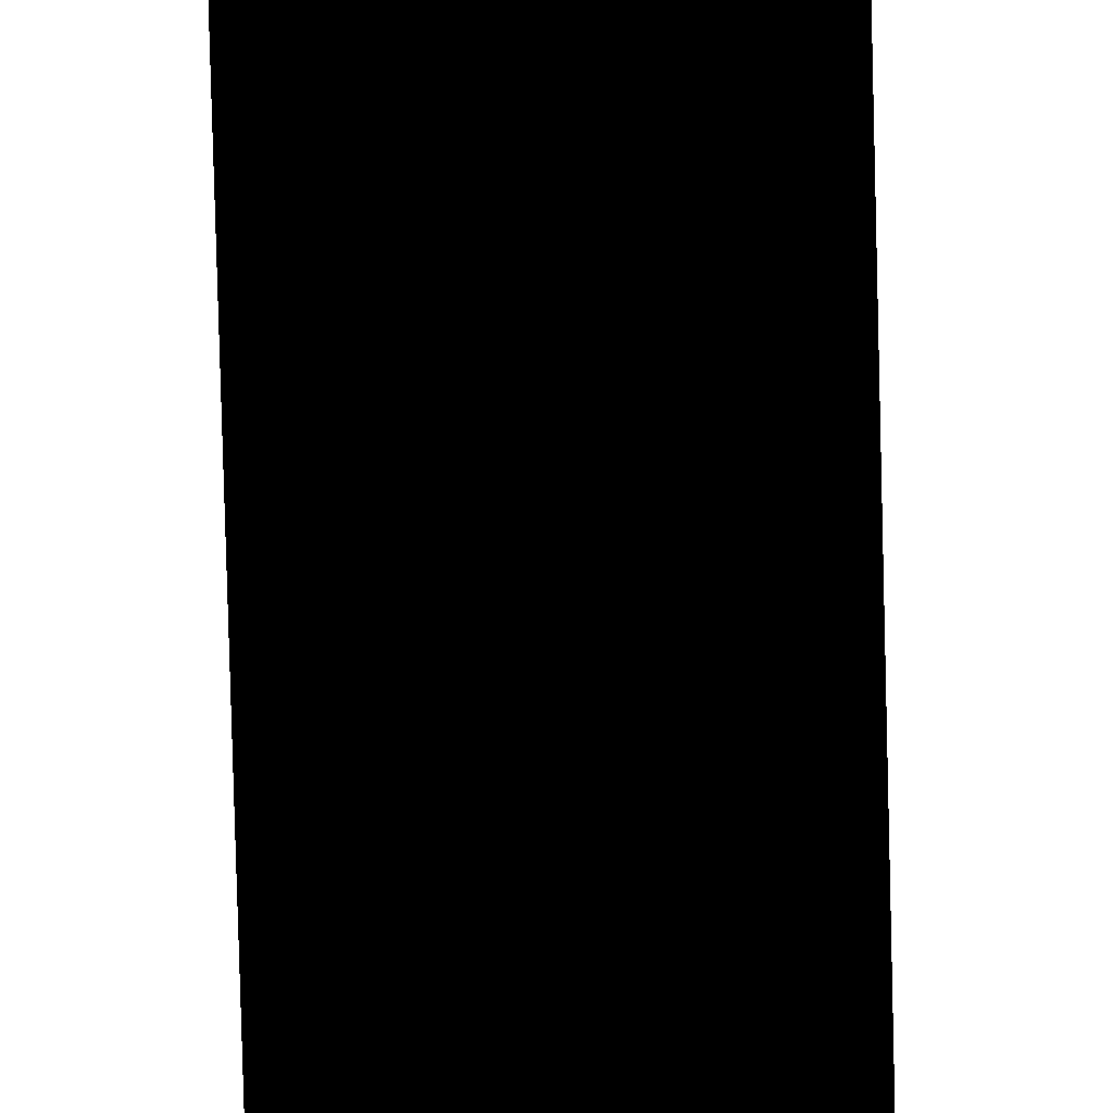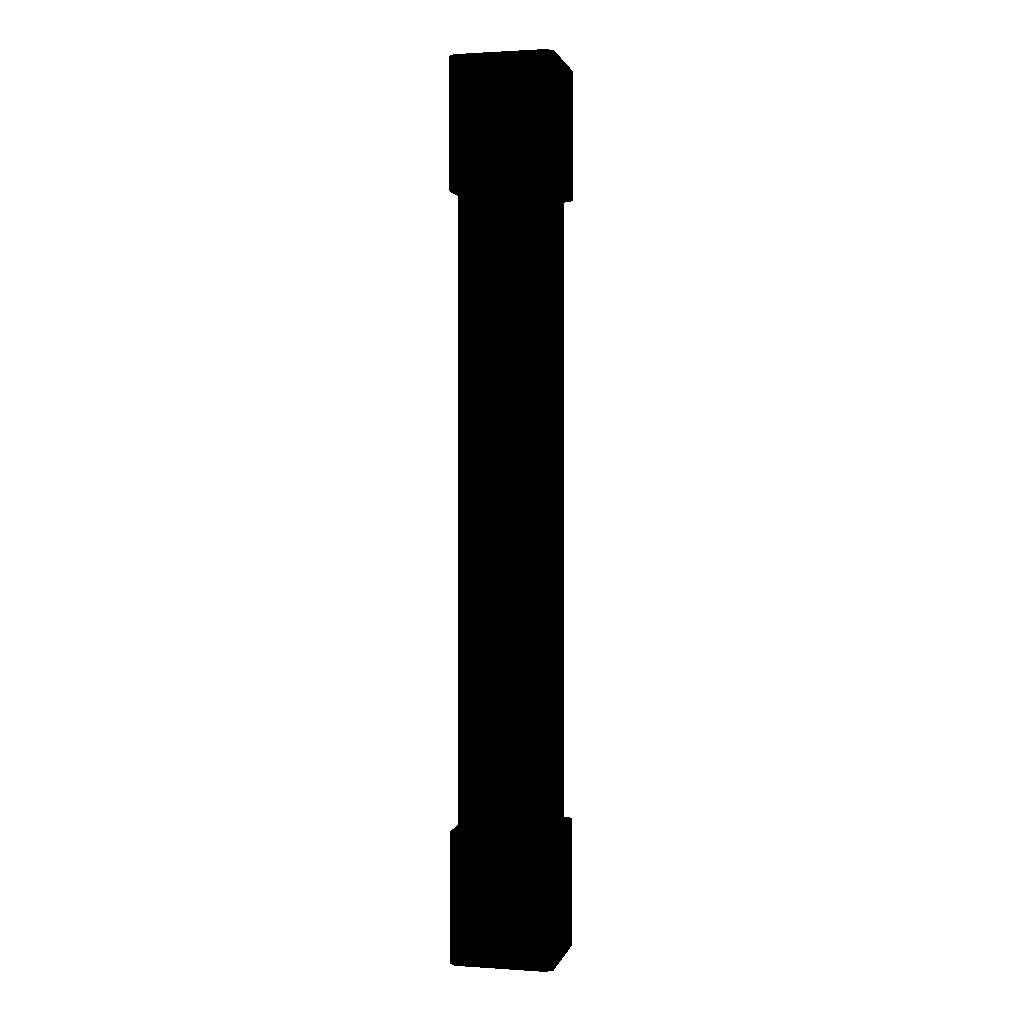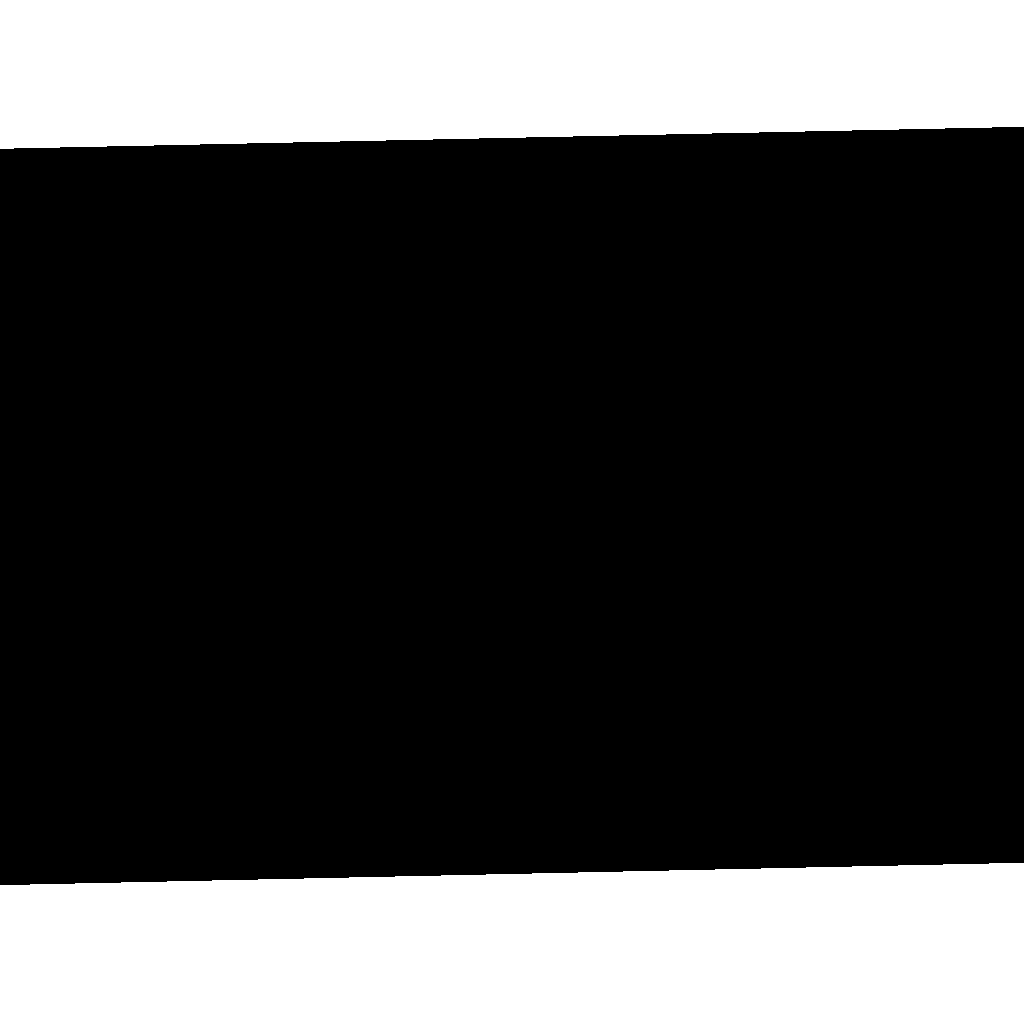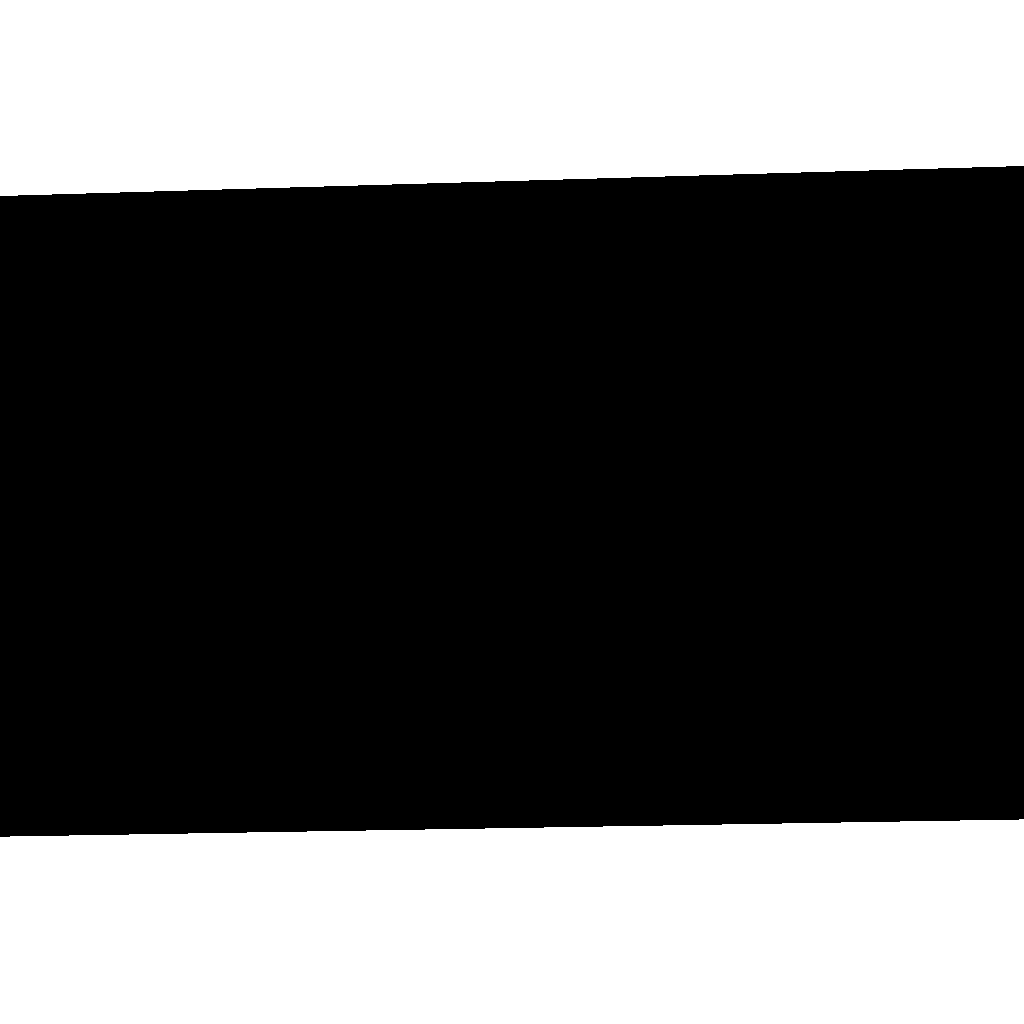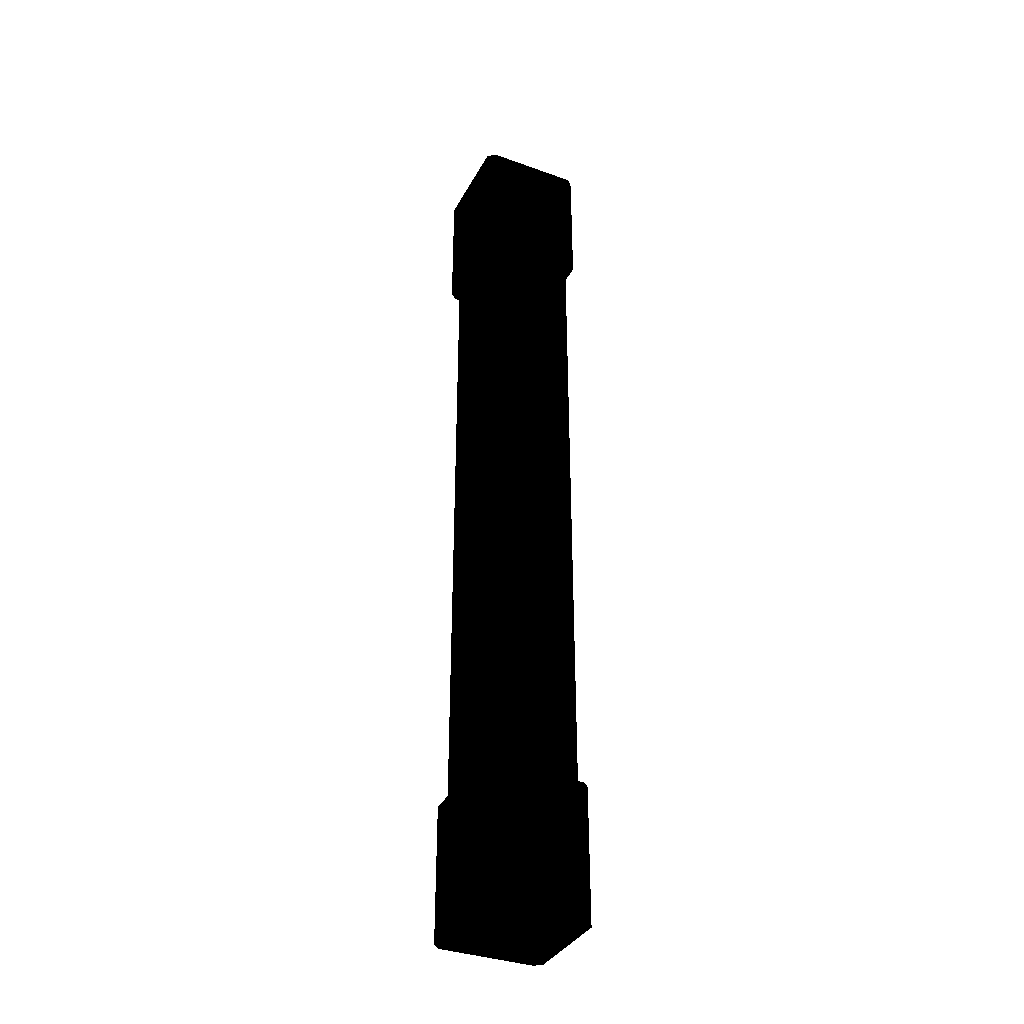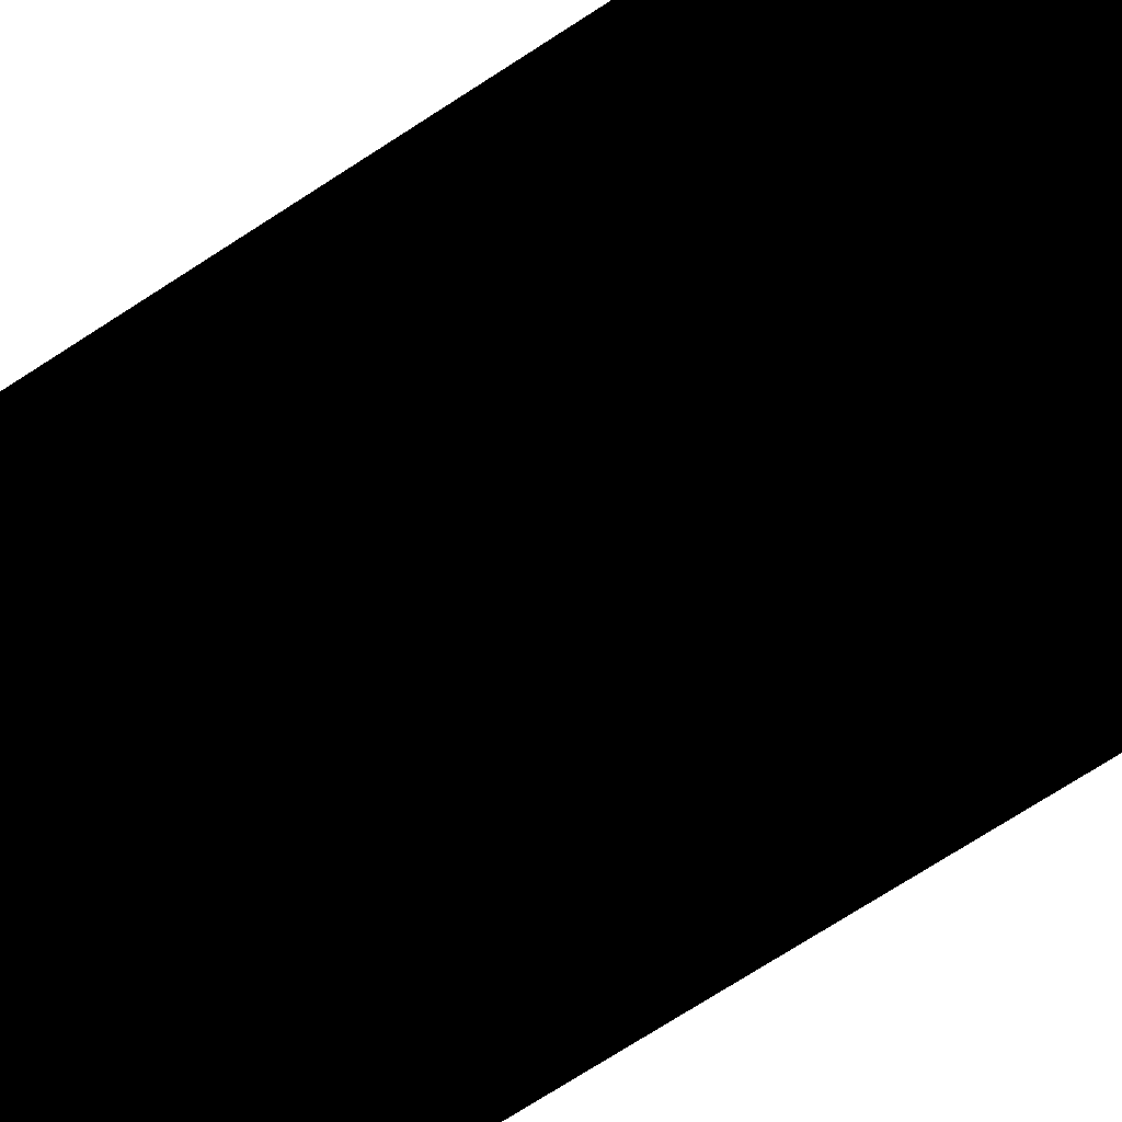
<metadata>
{"format":"obj","ext":"obj","renderer":"f3d","projection":"perspective","resolution":1024,"background":"white","views":[{"elev":-78.0,"azim":1.5,"up":"+Y"},{"elev":1.5,"azim":-76.7,"up":"+Z"},{"elev":72.9,"azim":-91.3,"up":"+Y"},{"elev":-5.8,"azim":102.8,"up":"+Y"},{"elev":-35.9,"azim":-25.3,"up":"+Z"},{"elev":-48.3,"azim":129.6,"up":"+Y"}]}
</metadata>
<code>
v 9.995 -15.2 112.5
v 9.995 -15.2 34.34
v 9.995 -8.797 112.5
v 9.995 -8.797 34.34
v 10.7 -5.297 20
v 10.7 -8.297 33.84
v 10.7 -18.7 20
v 10.7 -8.297 113
v 10.7 -5.297 116
v 10.7 -15.7 113
v 10.7 -18.7 116
v 10.7 -15.7 33.84
v -2.703 -5.297 116
v -3 -4 116
v 10.7 -5.297 116
v -3.293 -4.707 116
v -4 -5 116
v 11.29 -19.29 116
v 12 -19 116
v 11 -20 116
v 12 -5 116
v 10.7 -18.7 116
v 11.29 -4.707 116
v 11 -4 116
v -2.703 -18.7 116
v -3.293 -19.29 116
v -4 -19 116
v -3 -20 116
v -4 -5 116
v -3.293 -4.707 116
v -2.703 -5.297 116
v 10.7 -18.7 20
v 7.703 -18.7 33.84
v -2.703 -18.7 20
v 7.703 -18.7 113
v 10.7 -18.7 116
v 0.297 -18.7 113
v -2.703 -18.7 116
v 0.297 -18.7 33.84
v -2.703 -18.7 20
v -2.703 -15.7 33.84
v -2.703 -5.297 20
v -2.703 -15.7 113
v -2.703 -18.7 116
v -2.703 -8.297 113
v -2.703 -5.297 116
v -2.703 -8.297 33.84
v 10.7 -5.297 116
v 7.703 -5.297 113
v -2.703 -5.297 116
v 7.703 -5.297 33.84
v 10.7 -5.297 20
v 0.297 -5.297 33.84
v -2.703 -5.297 20
v 0.297 -5.297 113
v 10.7 -18.7 20
v -2.703 -18.7 20
v -3 -20 20
v 11.29 -19.29 20
v 11 -20 20
v 12 -19 20
v 10.7 -5.297 20
v 11.29 -4.707 20
v 11 -4 20
v 12 -5 20
v -2.703 -5.297 20
v -3.293 -4.707 20
v -3 -4 20
v -4 -5 20
v -3.293 -19.29 20
v -4 -19 20
v -4 -5 20
v -2.703 -5.297 20
v -3.293 -4.707 20
v 0.797 -18 112.5
v 0.297 -18.7 113
v 0.797 -18 34.34
v 0.297 -18.7 33.84
v 7.203 -18 112.5
v 7.703 -18.7 113
v 0.797 -18 112.5
v 0.297 -18.7 113
v 7.203 -18 34.34
v 7.703 -18.7 33.84
v 7.203 -18 112.5
v 7.703 -18.7 113
v 0.797 -18 34.34
v 0.297 -18.7 33.84
v 7.203 -18 34.34
v 7.703 -18.7 33.84
v -1.992 -8.797 112.5
v -2.703 -8.297 113
v -1.992 -8.797 34.34
v -2.703 -8.297 33.84
v -1.992 -15.2 112.5
v -2.703 -15.7 113
v -1.992 -8.797 112.5
v -2.703 -8.297 113
v -1.992 -15.2 34.34
v -2.703 -15.7 33.84
v -1.992 -15.2 112.5
v -2.703 -15.7 113
v -1.992 -8.797 34.34
v -2.703 -8.297 33.84
v -1.992 -15.2 34.34
v -2.703 -15.7 33.84
v 7.203 -5.999 112.5
v 7.703 -5.297 113
v 7.203 -5.999 34.34
v 7.703 -5.297 33.84
v 0.797 -5.999 112.5
v 0.297 -5.297 113
v 7.203 -5.999 112.5
v 7.703 -5.297 113
v 0.797 -5.999 34.34
v 0.297 -5.297 33.84
v 0.797 -5.999 112.5
v 0.297 -5.297 113
v 7.203 -5.999 34.34
v 7.703 -5.297 33.84
v 0.797 -5.999 34.34
v 0.297 -5.297 33.84
v 9.995 -15.2 112.5
v 10.7 -15.7 113
v 9.995 -15.2 34.34
v 10.7 -15.7 33.84
v 9.995 -8.797 112.5
v 10.7 -8.297 113
v 9.995 -15.2 112.5
v 10.7 -15.7 113
v 9.995 -8.797 34.34
v 10.7 -8.297 33.84
v 9.995 -8.797 112.5
v 10.7 -8.297 113
v 9.995 -15.2 34.34
v 10.7 -15.7 33.84
v 9.995 -8.797 34.34
v 10.7 -8.297 33.84
v 0.797 -18 112.5
v 0.797 -18 34.34
v 7.203 -18 112.5
v 7.203 -18 34.34
v -1.992 -8.797 112.5
v -1.992 -8.797 34.34
v -1.992 -15.2 112.5
v -1.992 -15.2 34.34
v 7.203 -5.999 112.5
v 7.203 -5.999 34.34
v 0.797 -5.999 112.5
v 0.797 -5.999 34.34
v -4 -5 136
v -4 -5 116
v -4 -19 136
v -4 -19 116
v -3 -20 136
v -3 -20 116
v 11 -20 136
v 11 -20 116
v 12 -19 136
v 12 -19 116
v 12 -5 136
v 12 -5 116
v 11 -4 136
v 11 -4 116
v -3 -4 136
v -3 -4 116
v -4 -5 136
v -4 -5 116
v -4 -5 0
v -4 -5 20
v -3 -4 0
v -3 -4 20
v 11 -4 0
v 11 -4 20
v 12 -5 0
v 12 -5 20
v 12 -19 0
v 12 -19 20
v 11 -20 0
v 11 -20 20
v -3 -20 0
v -3 -20 20
v -4 -19 0
v -4 -19 20
v -4 -5 0
v -4 -5 20
g am_column
f 1 2 3
f 4 3 2
f 75 76 77
f 78 77 76
f 79 80 81
f 82 81 80
f 83 84 85
f 86 85 84
f 87 88 89
f 90 89 88
f 91 92 93
f 94 93 92
f 95 96 97
f 98 97 96
f 99 100 101
f 102 101 100
f 103 104 105
f 106 105 104
f 107 108 109
f 110 109 108
f 111 112 113
f 114 113 112
f 115 116 117
f 118 117 116
f 119 120 121
f 122 121 120
f 123 124 125
f 126 125 124
f 127 128 129
f 130 129 128
f 131 132 133
f 134 133 132
f 135 136 137
f 138 137 136
f 139 140 141
f 142 141 140
f 143 144 145
f 146 145 144
f 147 148 149
f 150 149 148
f 151 152 153
f 154 153 152
f 153 154 155
f 156 155 154
f 155 156 157
f 158 157 156
f 157 158 159
f 160 159 158
f 159 160 161
f 162 161 160
f 161 162 163
f 164 163 162
f 163 164 165
f 166 165 164
f 165 166 167
f 168 167 166
f 169 170 171
f 172 171 170
f 171 172 173
f 174 173 172
f 173 174 175
f 176 175 174
f 175 176 177
f 178 177 176
f 177 178 179
f 180 179 178
f 179 180 181
f 182 181 180
f 181 182 183
f 184 183 182
f 183 184 185
f 186 185 184
f 67 68 69
f 68 67 64
f 67 66 64
f 66 62 64
f 64 62 63
f 63 65 64
f 65 63 61
f 63 62 61
f 62 56 61
f 61 56 59
f 59 60 61
f 60 59 58
f 59 56 58
f 56 57 58
f 58 57 70
f 70 71 58
f 71 70 72
f 70 57 72
f 57 73 72
f 72 73 74
f 16 17 14
f 16 14 13
f 13 14 15
f 14 23 15
f 24 23 14
f 23 24 21
f 23 21 15
f 15 21 22
f 21 18 22
f 19 18 21
f 18 19 20
f 18 20 22
f 22 20 25
f 20 26 25
f 28 26 20
f 26 28 27
f 26 27 25
f 25 27 31
f 27 30 31
f 29 30 27
f 5 6 7
f 12 7 6
f 6 5 8
f 7 12 11
f 9 8 5
f 10 11 12
f 8 9 10
f 11 10 9
f 32 33 34
f 39 34 33
f 33 32 35
f 34 39 38
f 36 35 32
f 37 38 39
f 35 36 37
f 38 37 36
f 40 41 42
f 47 42 41
f 41 40 43
f 42 47 46
f 44 43 40
f 45 46 47
f 43 44 45
f 46 45 44
f 48 49 50
f 55 50 49
f 49 48 51
f 50 55 54
f 52 51 48
f 53 54 55
f 51 52 53
f 54 53 52

</code>
